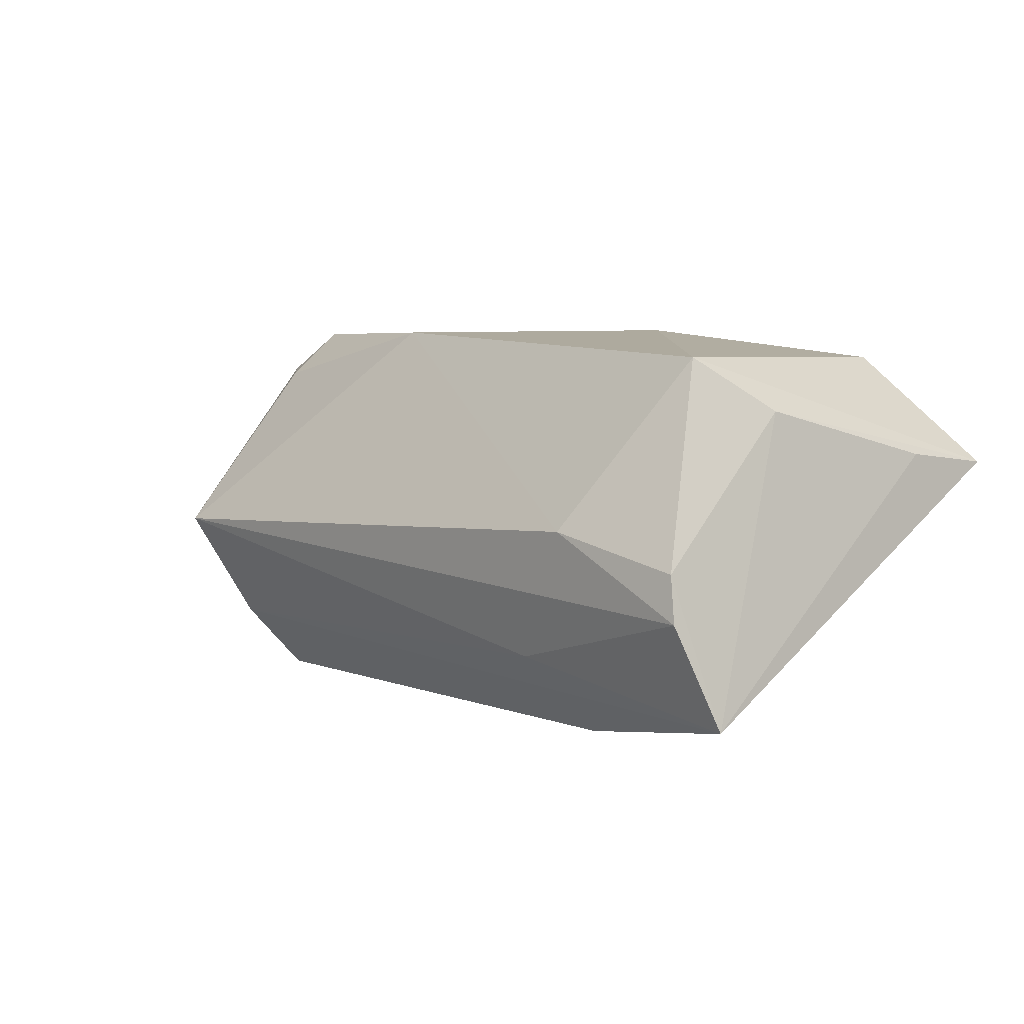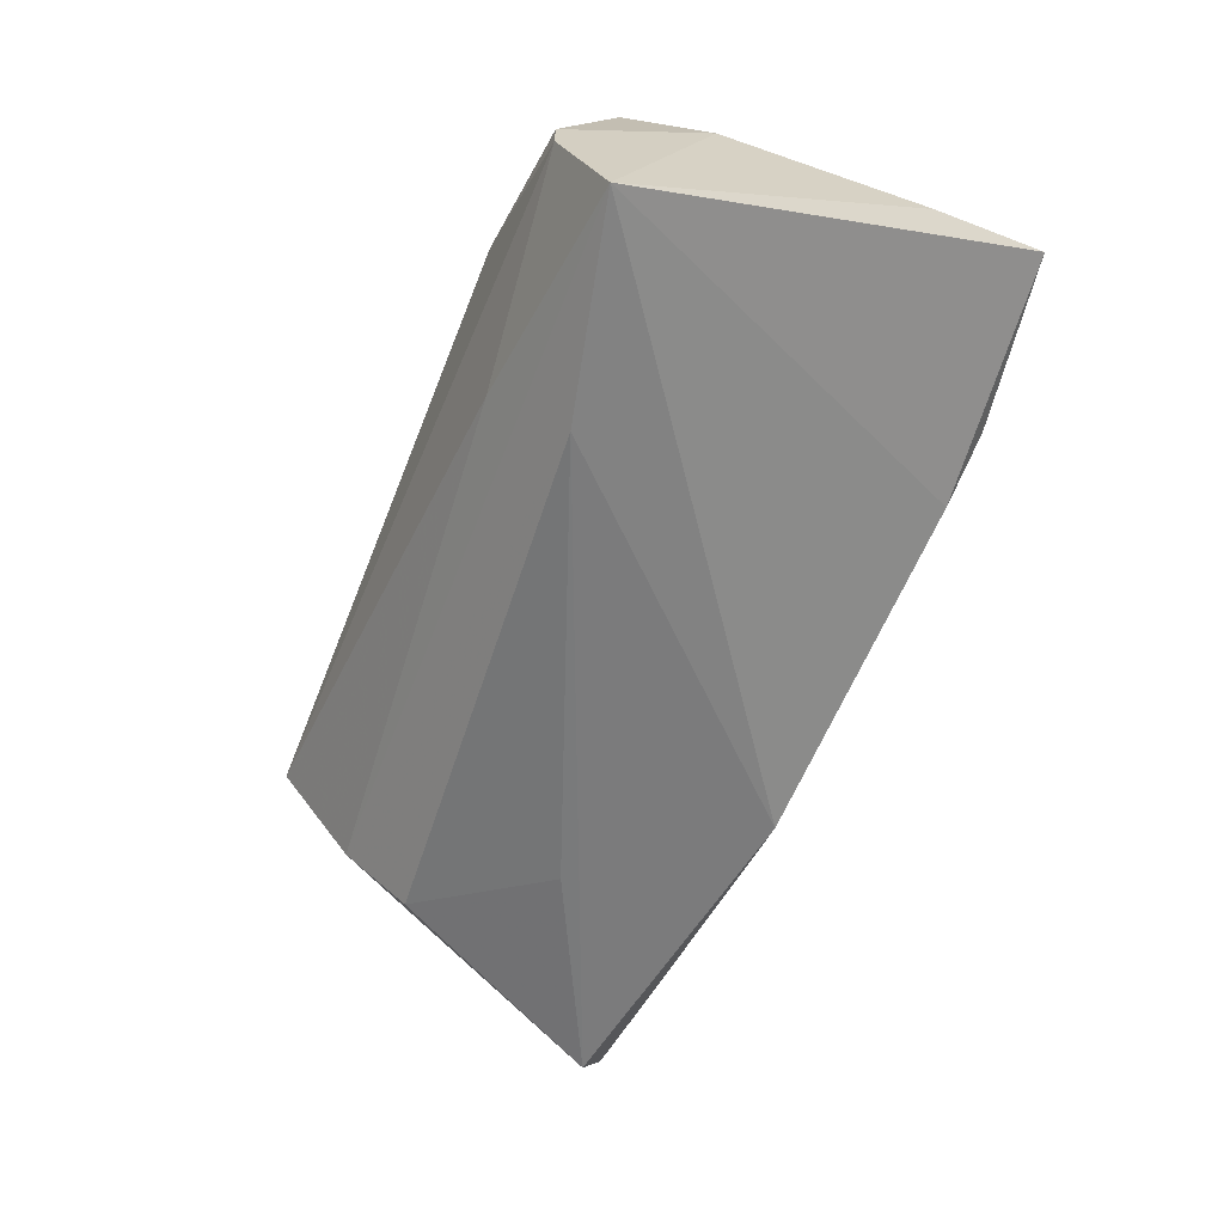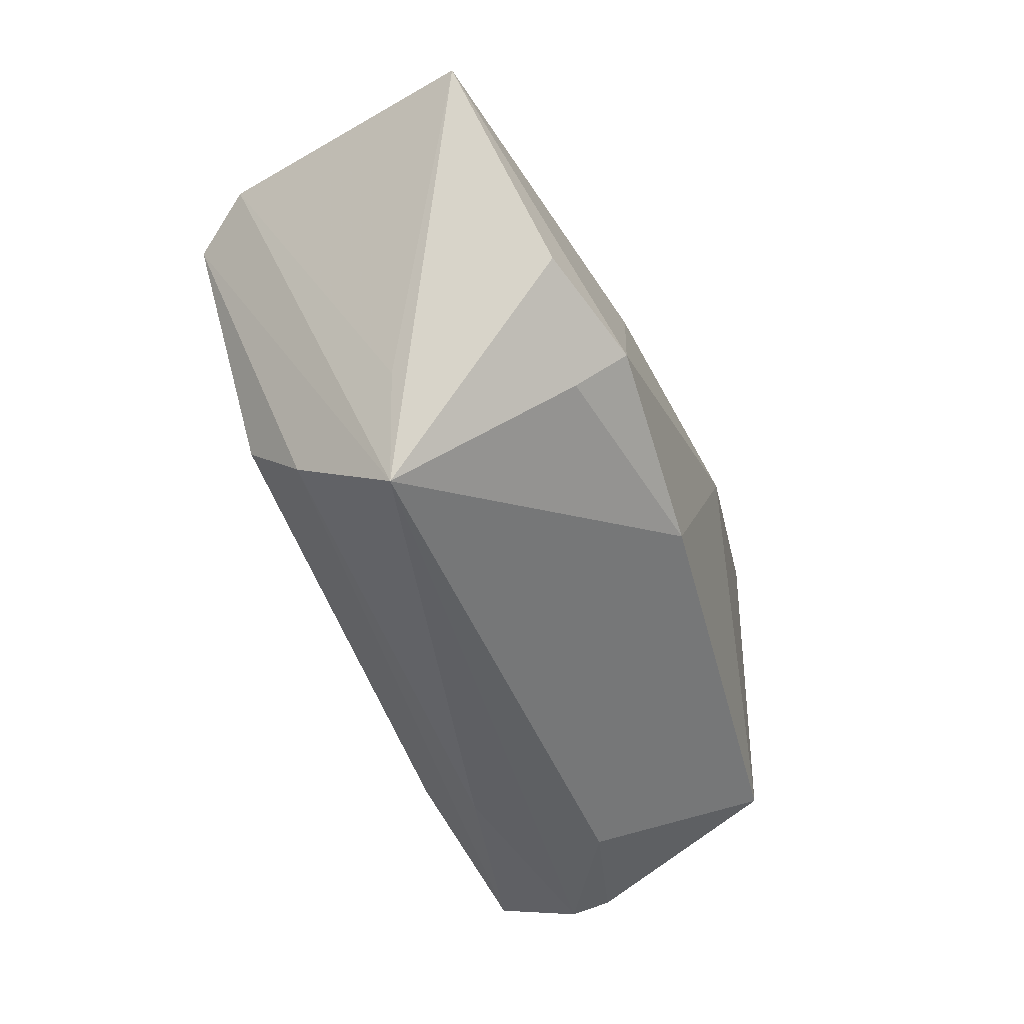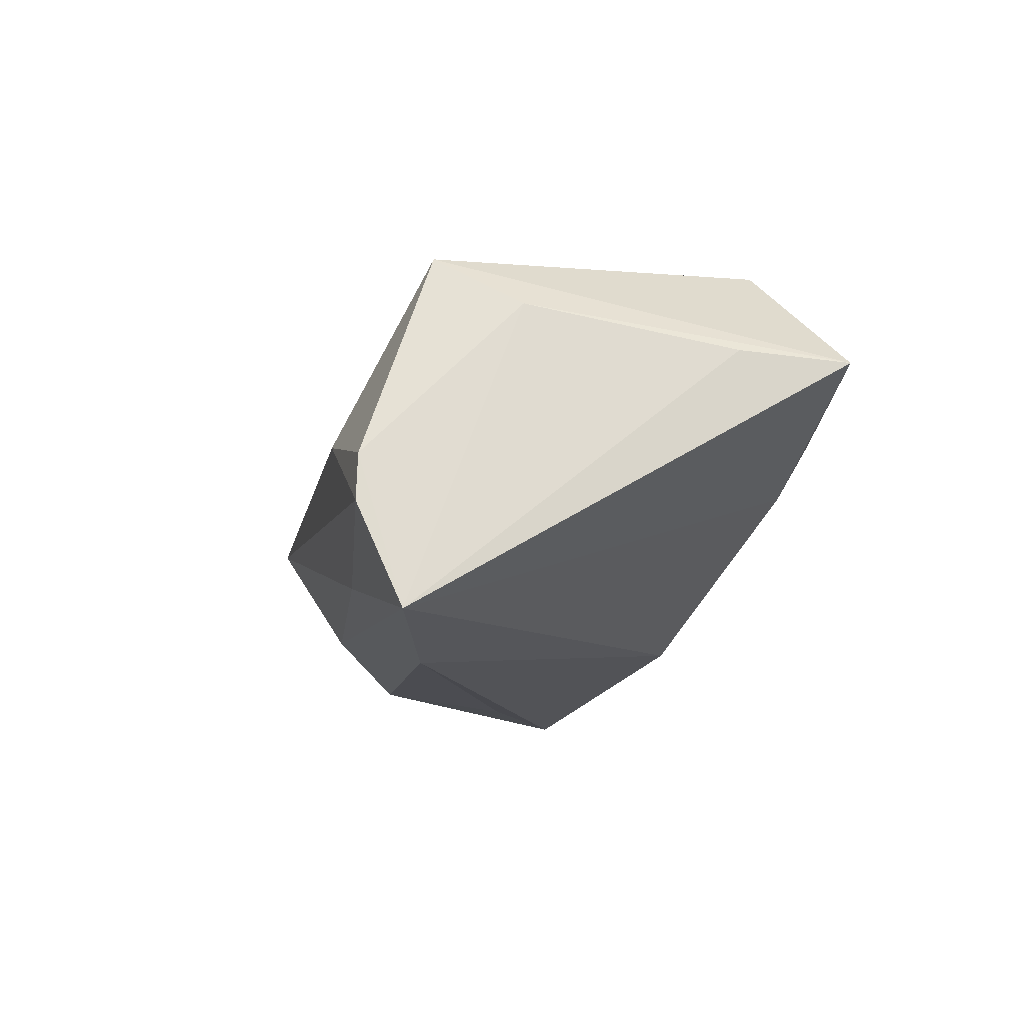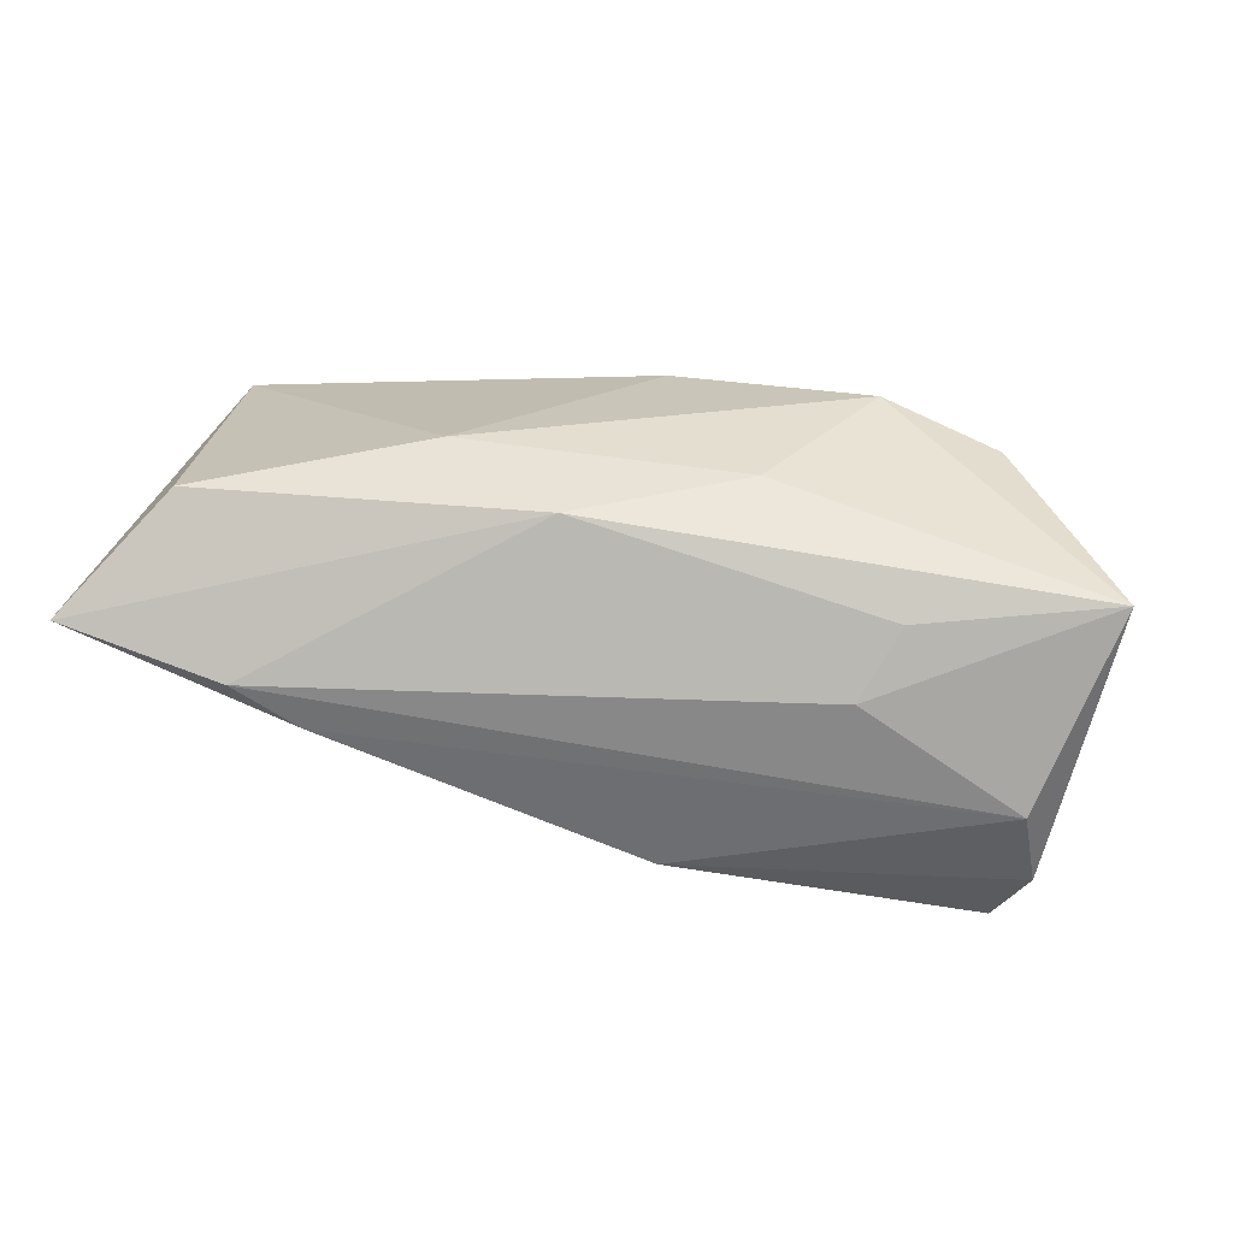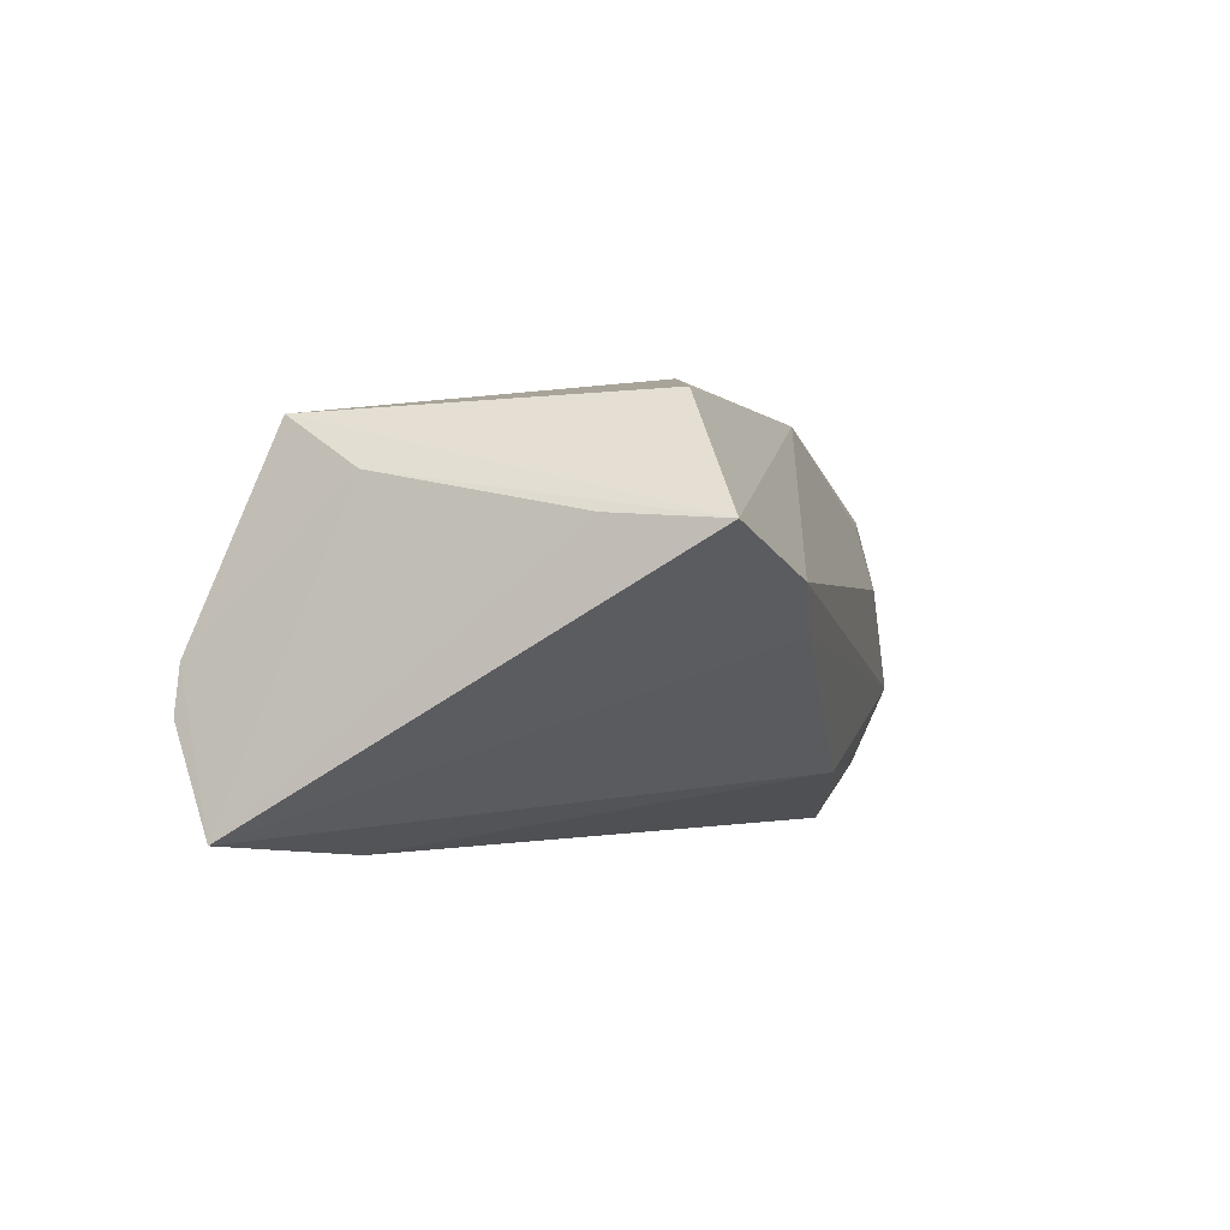
<metadata>
{"format":"obj","ext":"obj","renderer":"f3d","projection":"perspective","resolution":1024,"background":"white","views":[{"elev":1.1,"azim":45.5,"up":"+Z"},{"elev":-58.0,"azim":67.3,"up":"+Z"},{"elev":-44.1,"azim":-69.0,"up":"+Y"},{"elev":-11.9,"azim":77.9,"up":"+Z"},{"elev":24.2,"azim":-169.3,"up":"+Z"},{"elev":-1.6,"azim":105.6,"up":"+Z"}]}
</metadata>
<code>
v -0.04312 -0.01438 0.0005953
v 0.04908 -0.02756 -0.01098
v -0.04416 -0.003895 0.02039
v 0.05151 0.02652 0.006368
v 0.05151 -0.02286 -0.02252
v -0.03466 -0.01125 -0.02147
v 0.04834 -0.009552 0.01177
v -0.00129 0.02066 0.01996
v -0.04638 0.01466 -0.02496
v 0.03192 0.02866 0.001682
v 0.03269 -0.02822 -0.001545
v 0.0127 0.01124 0.02375
v -0.02021 0.01064 0.02155
v -0.04944 0.02308 -0.00853
v 0.02409 -0.02458 -0.01607
v -0.05807 0.01797 0.01329
v -0.03192 0.02457 0.003334
v 0.0484 -0.02726 -0.005722
v 0.02803 -0.01712 -0.02496
v -0.03064 -0.007845 0.0245
v 0.05105 0.01389 0.007198
v 0.02445 0.02749 -0.003178
v -0.05062 0.01851 -0.01815
v 0.03967 0.01929 0.01938
v -0.01195 0.02316 -0.01778
v 0.04413 -0.01874 0.01754
v -0.02216 0.002186 -0.02496
v -0.006311 -0.01477 0.0231
v -0.03616 0.02173 0.01106
v -0.03284 -0.0131 0.01893
v -0.03645 -0.01822 -0.01397
v -0.03819 -0.0263 -0.001196
f 1 32 16
f 16 32 3
f 2 5 18
f 17 14 16
f 4 26 7
f 7 26 18
f 18 5 7
f 4 8 24
f 24 26 4
f 11 28 32
f 11 26 28
f 18 26 11
f 11 2 18
f 32 2 11
f 32 28 30
f 30 3 32
f 20 30 28
f 3 30 20
f 16 3 20
f 23 25 9
f 14 25 23
f 16 14 23
f 23 1 16
f 9 32 23
f 32 1 23
f 4 5 22
f 5 25 22
f 22 25 14
f 9 25 19
f 19 25 5
f 31 32 9
f 9 6 31
f 31 19 5
f 6 19 31
f 16 8 29
f 29 17 16
f 21 5 4
f 4 7 21
f 21 7 5
f 12 24 8
f 12 20 28
f 28 26 12
f 26 24 12
f 13 8 16
f 16 20 13
f 13 12 8
f 20 12 13
f 14 17 10
f 10 22 14
f 4 22 10
f 10 29 8
f 17 29 10
f 10 8 4
f 27 6 9
f 9 19 27
f 27 19 6
f 32 31 15
f 15 31 5
f 15 2 32
f 5 2 15

</code>
